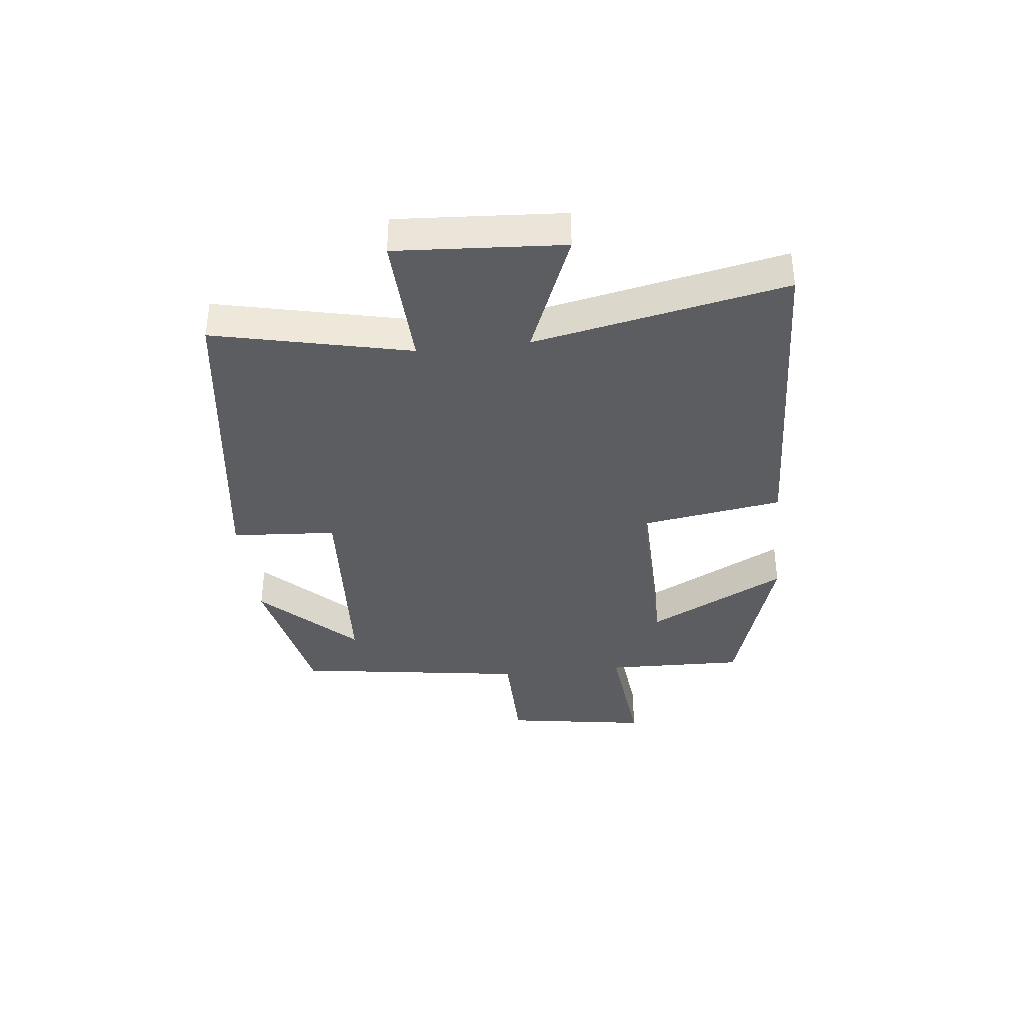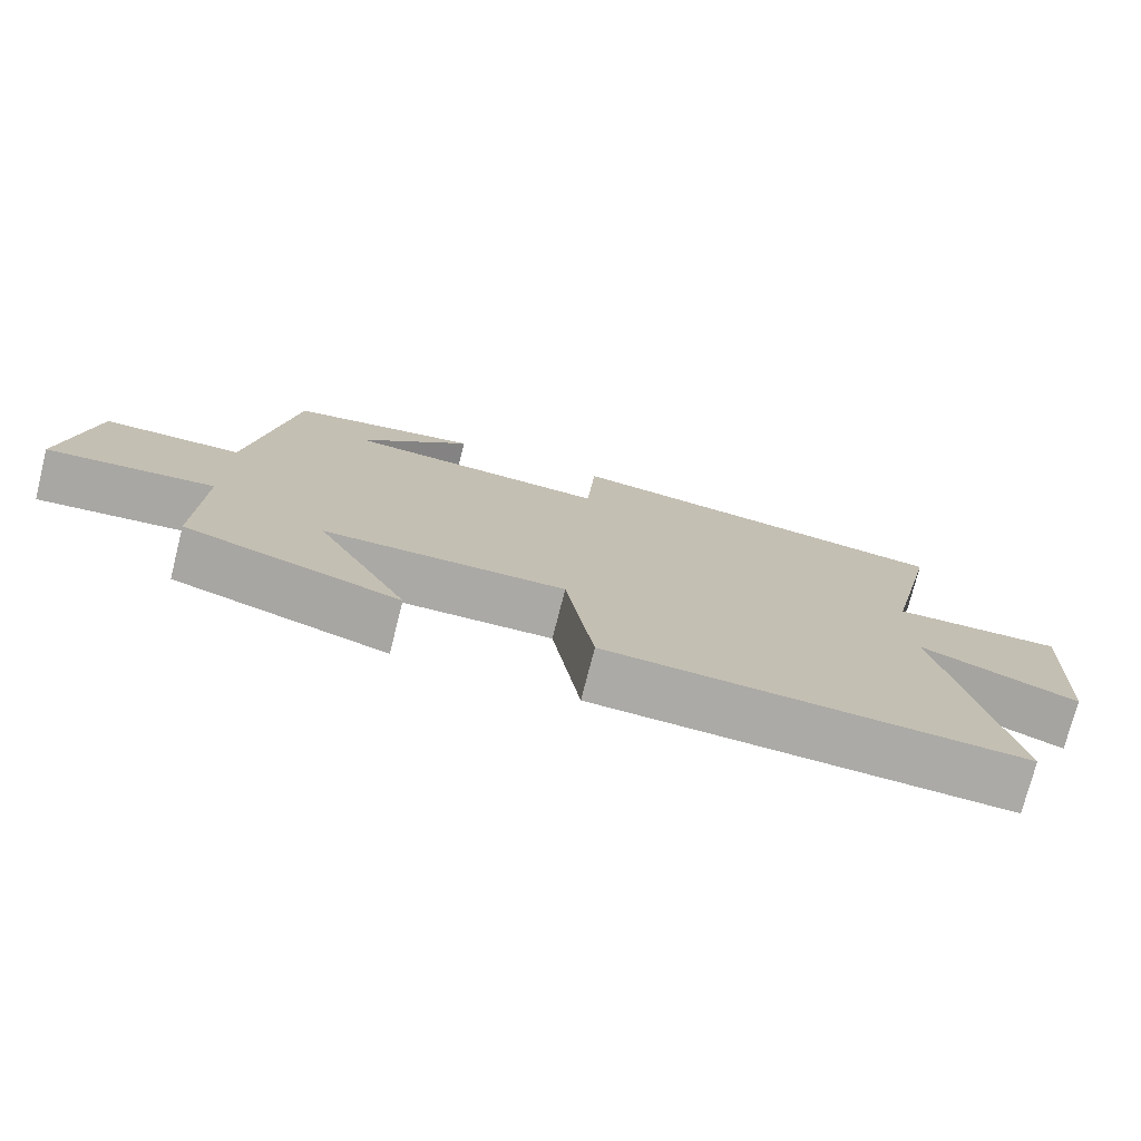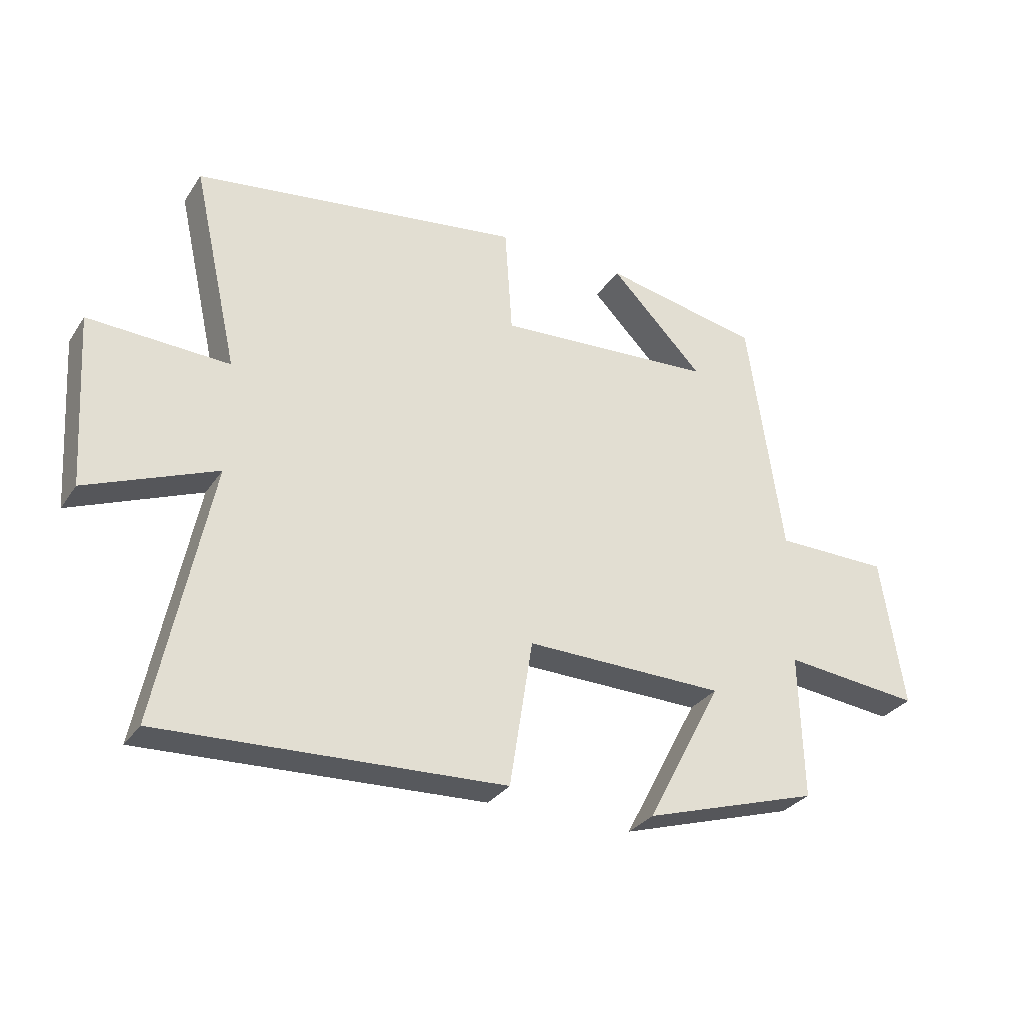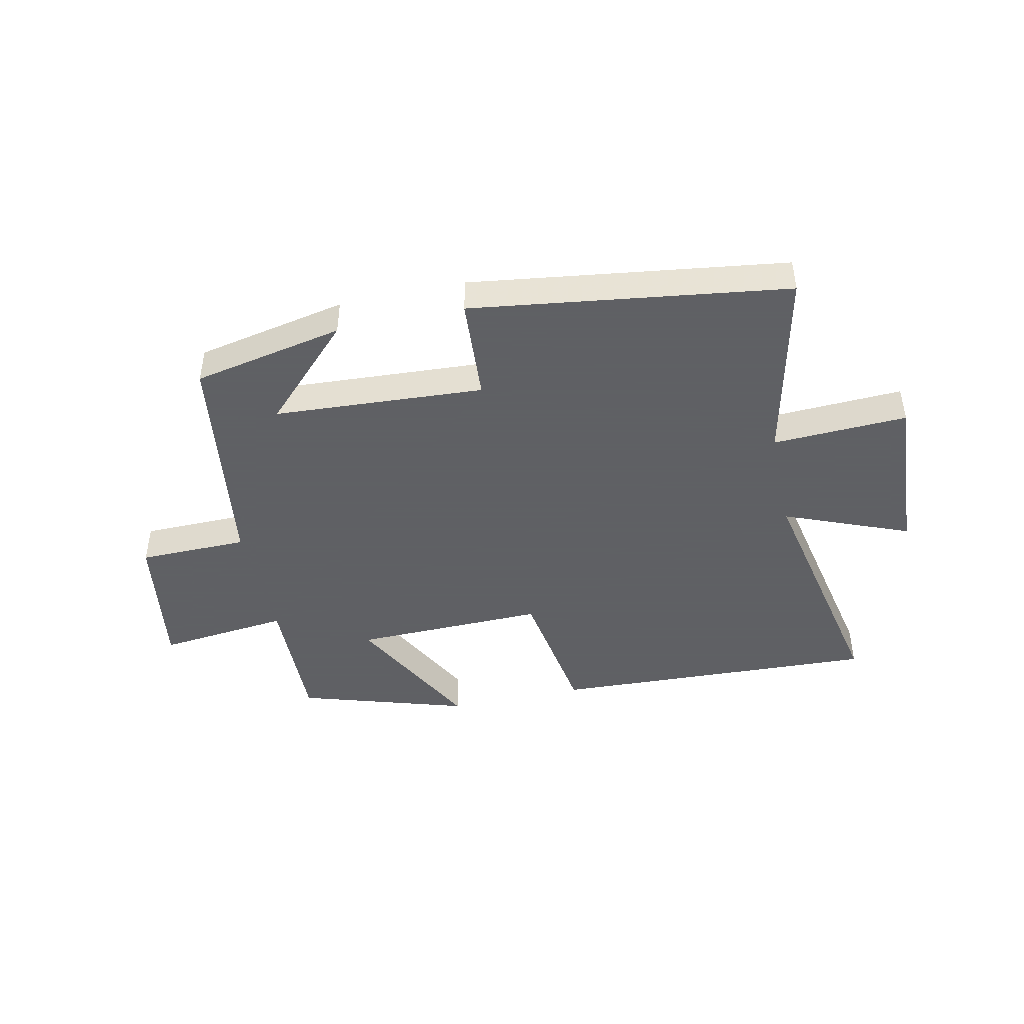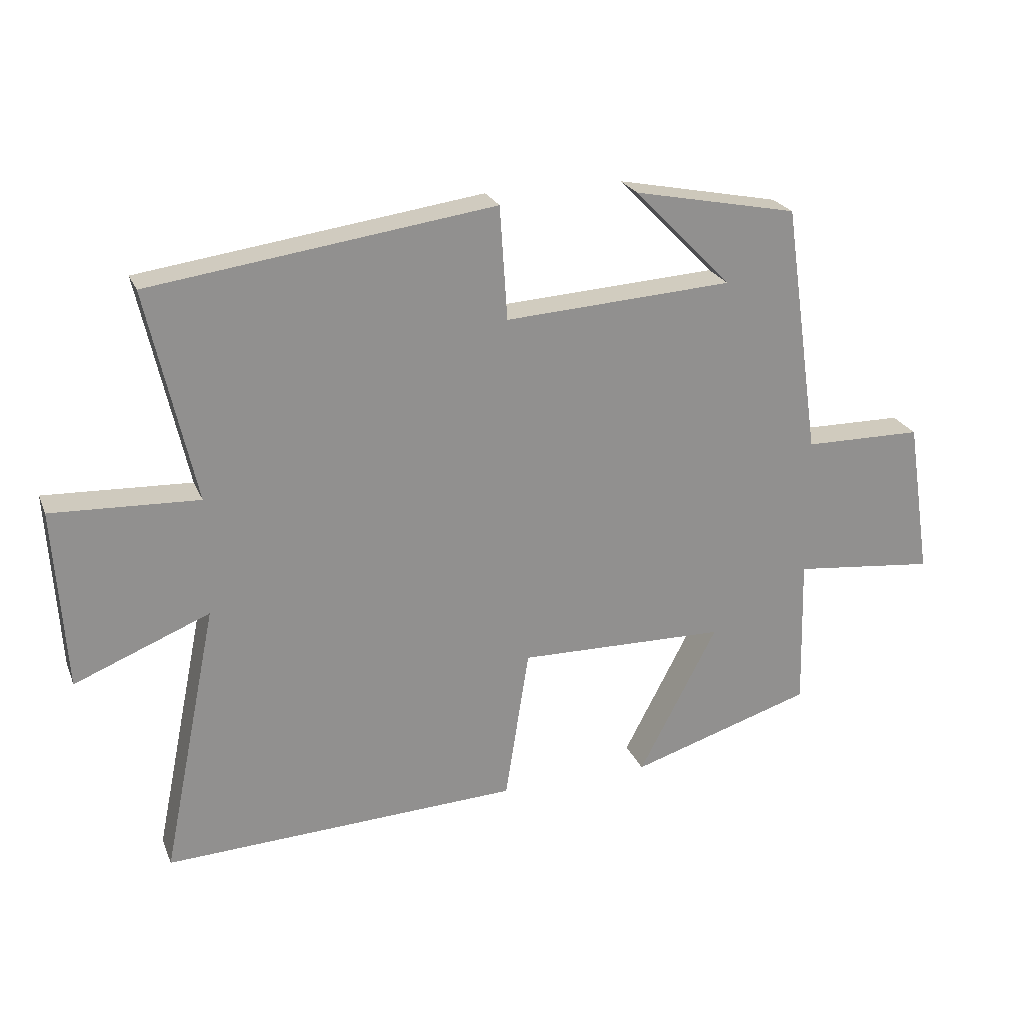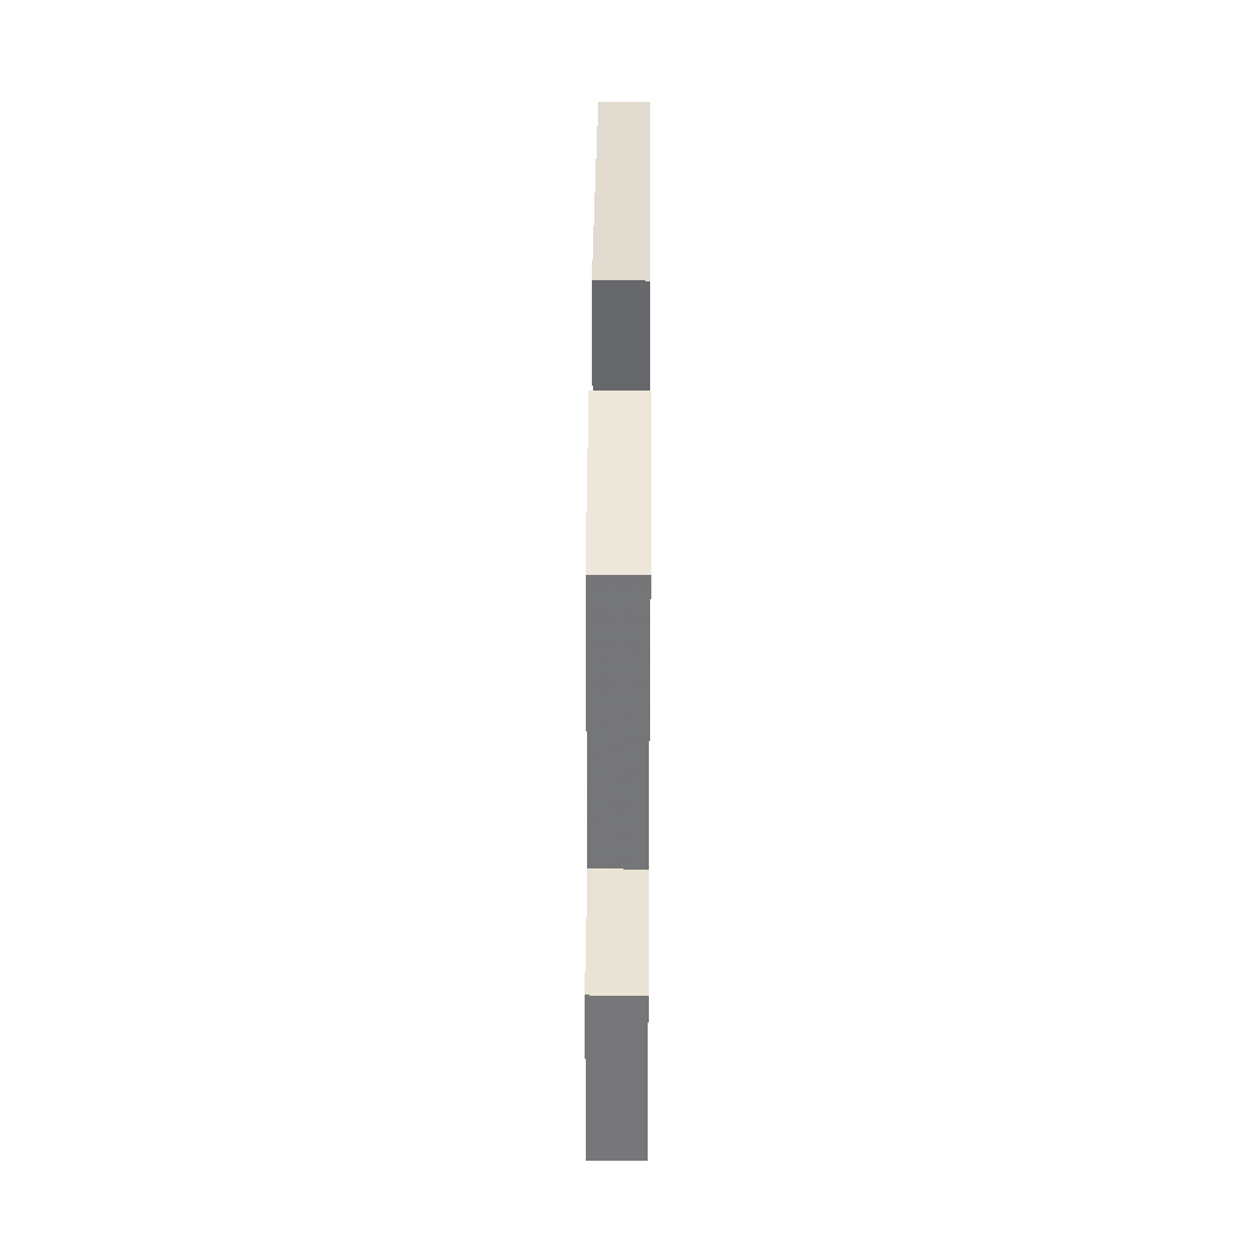
<metadata>
{"format":"obj","ext":"obj","renderer":"f3d","projection":"perspective","resolution":1024,"background":"white","views":[{"elev":-37.2,"azim":96.3,"up":"+Y"},{"elev":-75.5,"azim":-14.3,"up":"+Z"},{"elev":-30.5,"azim":152.2,"up":"+Z"},{"elev":-45.3,"azim":12.3,"up":"+Y"},{"elev":23.6,"azim":161.4,"up":"+Z"},{"elev":41.5,"azim":-89.6,"up":"+Z"}]}
</metadata>
<code>
v -0.506 0.07 -0.41
v -0.5 0.07 -0.172
v -0.725 0.07 -0.196
v -0.687 0.07 0.05
v -0.5 0.07 0.052
v -0.443 0.07 0.448
v -0.184 0.07 0.5
v -0.338 0.07 0.343
v 0.022 0.07 0.321
v 0.034 0.07 0.5
v 0.575 0.07 0.425
v 0.5 0.07 0.091
v 0.731 0.07 0.101
v 0.713 0.07 -0.183
v 0.5 0.07 -0.097
v 0.587 0.07 -0.525
v 0.025 0.07 -0.5
v -0.013 0.07 -0.258
v -0.341 0.07 -0.264
v -0.217 0.07 -0.5
v -0.506 0 -0.41
v -0.5 0 -0.172
v -0.725 0 -0.196
v -0.687 0 0.05
v -0.5 0 0.052
v -0.443 0 0.448
v -0.184 0 0.5
v -0.338 0 0.343
v 0.022 0 0.321
v 0.034 0 0.5
v 0.575 0 0.425
v 0.5 0 0.091
v 0.731 0 0.101
v 0.713 0 -0.183
v 0.5 0 -0.097
v 0.587 0 -0.525
v 0.025 0 -0.5
v -0.013 0 -0.258
v -0.341 0 -0.264
v -0.217 0 -0.5
f 19 20 1 2
f 18 19 2
f 15 16 17 18
f 15 18 2
f 12 13 14 15
f 12 15 2
f 9 10 11 12
f 8 9 12 2
f 6 7 8
f 5 6 8 2
f 2 3 4 5
f 22 21 40 39
f 22 39 38
f 38 37 36 35
f 22 38 35
f 35 34 33 32
f 22 35 32
f 32 31 30 29
f 22 32 29 28
f 28 27 26
f 22 28 26 25
f 25 24 23 22
f 1 21 22 2
f 2 22 23 3
f 3 23 24 4
f 4 24 25 5
f 5 25 26 6
f 6 26 27 7
f 7 27 28 8
f 8 28 29 9
f 9 29 30 10
f 10 30 31 11
f 11 31 32 12
f 12 32 33 13
f 13 33 34 14
f 14 34 35 15
f 15 35 36 16
f 16 36 37 17
f 17 37 38 18
f 18 38 39 19
f 19 39 40 20
f 20 40 21 1

</code>
